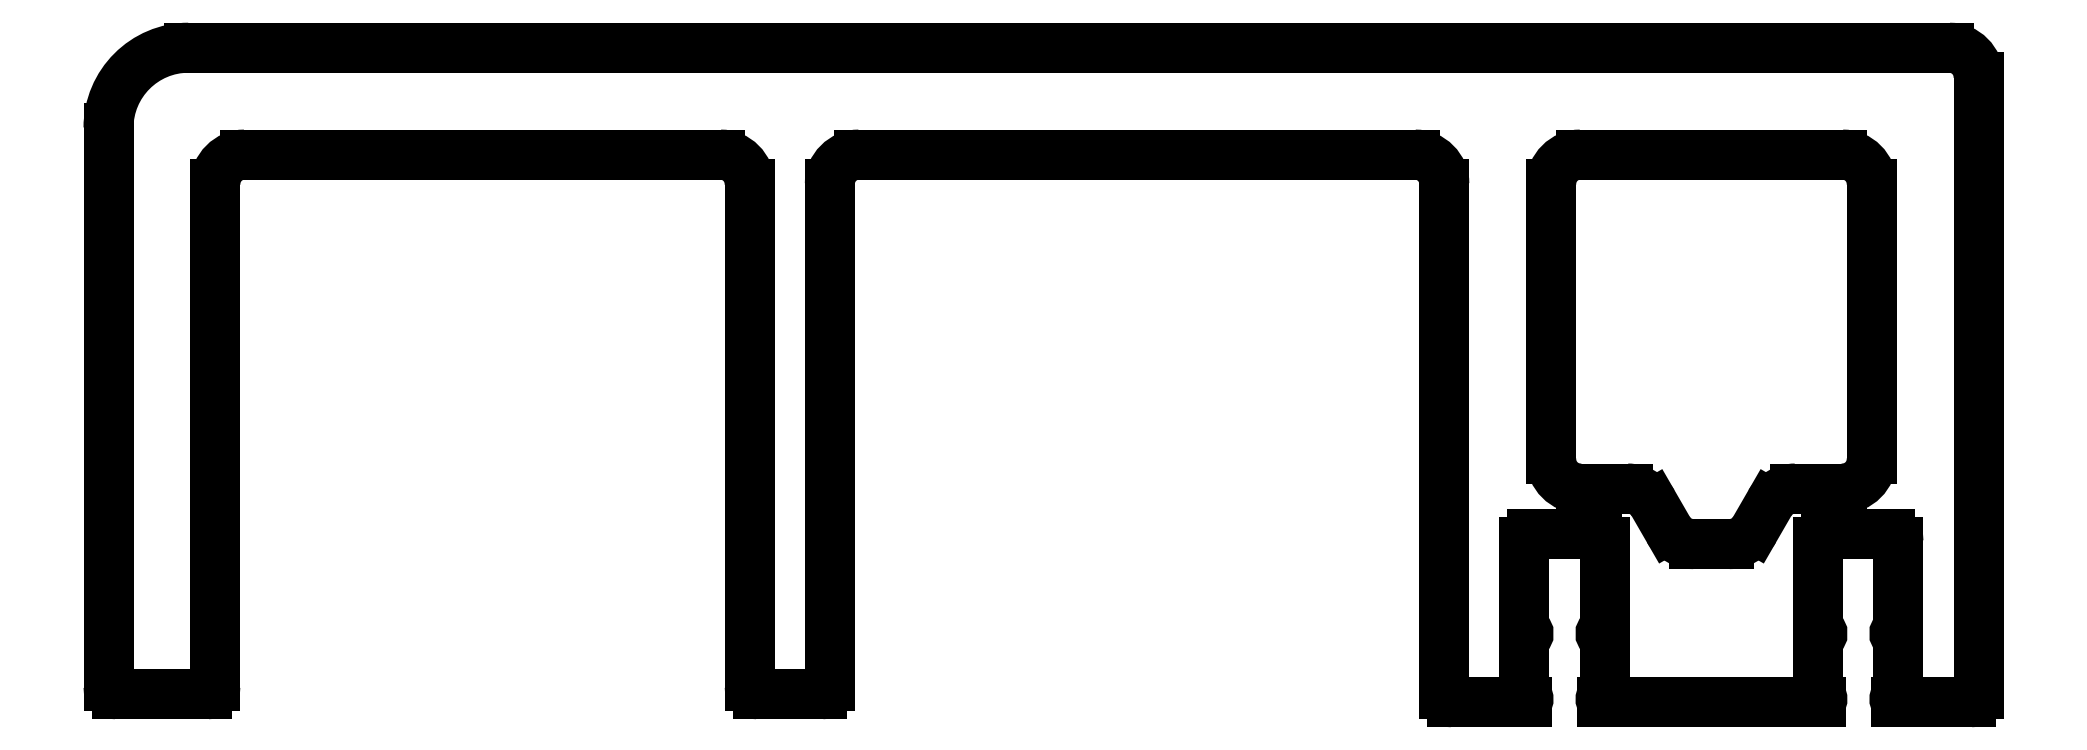
<metadata>
{"format":"dxf","ext":"dxf","renderer":"ezdxf+matplotlib","layout":"modelspace","background":"white","min_lineweight":24,"dpi":150}
</metadata>
<code>
0
SECTION
2
ENTITIES
0
ARC
8
0
10
772.6
20
782.4
30
0
40
0.15
50
270
51
90
0
LINE
8
0
10
772.6
20
782.2
30
0
11
772.6
21
780.1
31
0
0
ARC
8
0
10
772.6
20
779.9
30
0
40
0.15
50
306.9
51
90
0
LINE
8
0
10
772.7
20
779.8
30
0
11
769.9
21
779.8
31
0
0
ARC
8
0
10
769.9
20
780.1
30
0
40
0.3
50
180
51
270
0
LINE
8
0
10
769.6
20
780.1
30
0
11
769.6
21
799.2
31
0
0
ARC
8
0
10
768.5
20
799.2
30
0
40
1.1
50
0
51
90
0
LINE
8
0
10
768.5
20
800.3
30
0
11
747.7
21
800.3
31
0
0
ARC
8
0
10
747.7
20
799.2
30
0
40
1.1
50
90
51
180
0
LINE
8
0
10
746.6
20
799.2
30
0
11
746.6
21
780.4
31
0
0
ARC
8
0
10
746.3
20
780.4
30
0
40
0.3
50
270
51
0
0
LINE
8
0
10
746.3
20
780.1
30
0
11
743.9
21
780.1
31
0
0
ARC
8
0
10
743.9
20
780.4
30
0
40
0.3
50
180
51
270
0
LINE
8
0
10
743.6
20
780.4
30
0
11
743.6
21
799.2
31
0
0
ARC
8
0
10
742.5
20
799.2
30
0
40
1.1
50
0
51
90
0
LINE
8
0
10
742.5
20
800.3
30
0
11
724.7
21
800.3
31
0
0
ARC
8
0
10
724.7
20
799.2
30
0
40
1.1
50
90
51
180
0
LINE
8
0
10
723.6
20
799.2
30
0
11
723.6
21
780.4
31
0
0
ARC
8
0
10
723.3
20
780.4
30
0
40
0.3
50
270
51
0
0
LINE
8
0
10
723.3
20
780.1
30
0
11
719.9
21
780.1
31
0
0
ARC
8
0
10
719.9
20
780.4
30
0
40
0.3
50
180
51
270
0
LINE
8
0
10
719.6
20
780.4
30
0
11
719.6
21
801.3
31
0
0
ARC
8
0
10
722.6
20
801.3
30
0
40
3
50
90
51
180
0
LINE
8
0
10
722.6
20
804.3
30
0
11
788.5
21
804.3
31
0
0
ARC
8
0
10
788.5
20
803.2
30
0
40
1.1
50
1.184e-11
51
90
0
LINE
8
0
10
789.6
20
803.2
30
0
11
789.6
21
780.1
31
0
0
ARC
8
0
10
789.3
20
780.1
30
0
40
0.3
50
270
51
0
0
LINE
8
0
10
789.3
20
779.8
30
0
11
786.6
21
779.8
31
0
0
ARC
8
0
10
786.6
20
779.9
30
0
40
0.15
50
90
51
233.1
0
LINE
8
0
10
786.6
20
780.1
30
0
11
786.6
21
782.2
31
0
0
ARC
8
0
10
786.6
20
782.4
30
0
40
0.15
50
90
51
270
0
LINE
8
0
10
786.6
20
782.5
30
0
11
786.6
21
785.8
31
0
0
ARC
8
0
10
786.3
20
785.8
30
0
40
0.3
50
0
51
90
0
LINE
8
0
10
786.3
20
786.1
30
0
11
783.9
21
786.1
31
0
0
ARC
8
0
10
783.9
20
785.8
30
0
40
0.3
50
90
51
180
0
LINE
8
0
10
783.6
20
785.8
30
0
11
783.6
21
782.5
31
0
0
ARC
8
0
10
783.6
20
782.4
30
0
40
0.15
50
270
51
90
0
LINE
8
0
10
783.6
20
782.2
30
0
11
783.6
21
780.1
31
0
0
ARC
8
0
10
783.6
20
779.9
30
0
40
0.15
50
306.9
51
90
0
LINE
8
0
10
783.7
20
779.8
30
0
11
775.6
21
779.8
31
0
0
ARC
8
0
10
775.6
20
779.9
30
0
40
0.15
50
90
51
233.1
0
LINE
8
0
10
775.6
20
780.1
30
0
11
775.6
21
782.2
31
0
0
ARC
8
0
10
775.6
20
782.4
30
0
40
0.15
50
90
51
270
0
LINE
8
0
10
775.6
20
782.5
30
0
11
775.6
21
785.8
31
0
0
ARC
8
0
10
775.3
20
785.8
30
0
40
0.3
50
0
51
90
0
LINE
8
0
10
775.3
20
786.1
30
0
11
772.9
21
786.1
31
0
0
ARC
8
0
10
772.9
20
785.8
30
0
40
0.3
50
90
51
180
0
LINE
8
0
10
772.6
20
785.8
30
0
11
772.6
21
782.5
31
0
0
LINE
8
0
10
780.3
20
785.7
30
0
11
779
21
785.7
31
0
0
ARC
8
0
10
779
20
786.8
30
0
40
1.1
50
210
51
270
0
LINE
8
0
10
778
20
786.3
30
0
11
777.5
21
787.3
31
0
0
ARC
8
0
10
776.5
20
786.7
30
0
40
1.1
50
30
51
90
0
LINE
8
0
10
776.5
20
787.8
30
0
11
774.7
21
787.8
31
0
0
ARC
8
0
10
774.7
20
788.9
30
0
40
1.1
50
180
51
270
0
LINE
8
0
10
773.6
20
788.9
30
0
11
773.6
21
799.2
31
0
0
ARC
8
0
10
774.7
20
799.2
30
0
40
1.1
50
90
51
180
0
LINE
8
0
10
774.7
20
800.3
30
0
11
784.5
21
800.3
31
0
0
ARC
8
0
10
784.5
20
799.2
30
0
40
1.1
50
1.184e-11
51
90
0
LINE
8
0
10
785.6
20
799.2
30
0
11
785.6
21
788.9
31
0
0
ARC
8
0
10
784.5
20
788.9
30
0
40
1.1
50
270
51
0
0
LINE
8
0
10
784.5
20
787.8
30
0
11
782.8
21
787.8
31
0
0
ARC
8
0
10
782.8
20
786.7
30
0
40
1.1
50
90
51
150
0
LINE
8
0
10
781.8
20
787.3
30
0
11
781.3
21
786.3
31
0
0
ARC
8
0
10
780.3
20
786.8
30
0
40
1.1
50
270
51
330
0
ENDSEC
0
EOF

</code>
